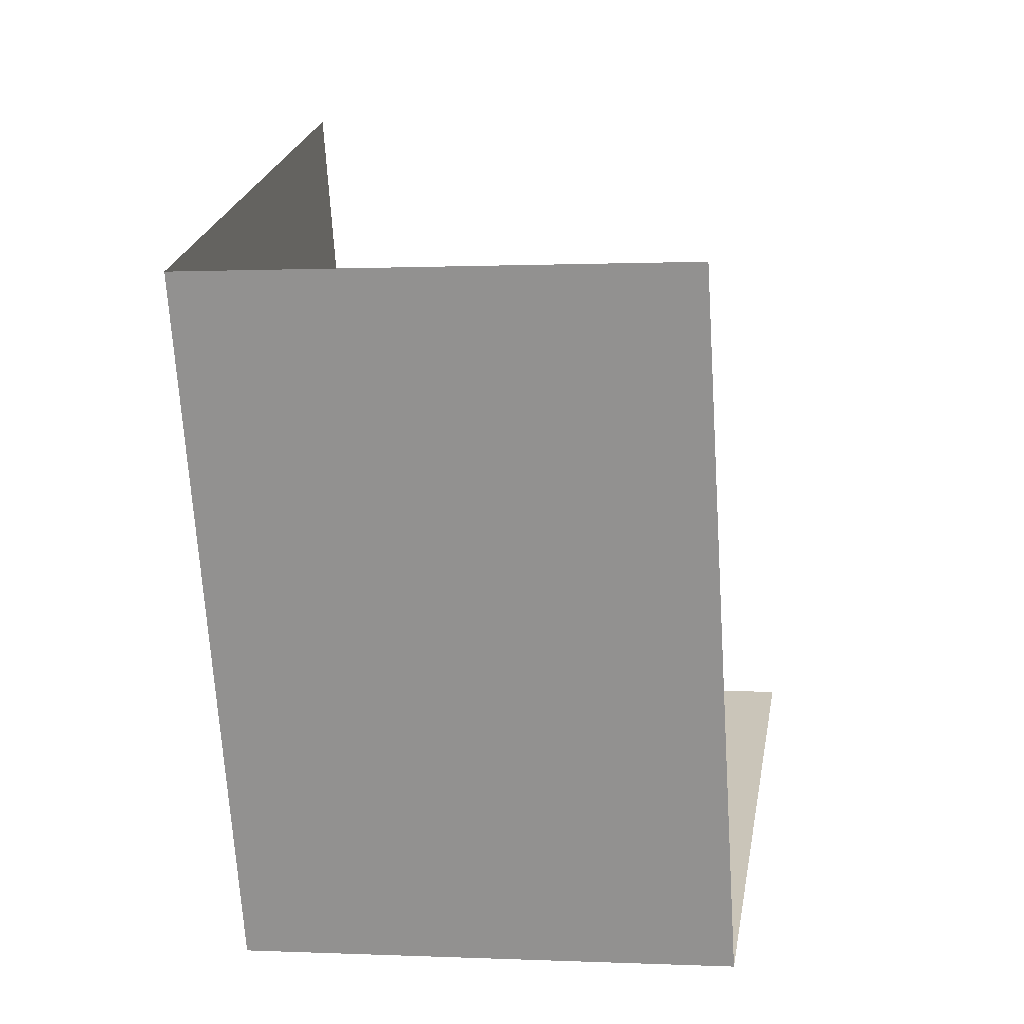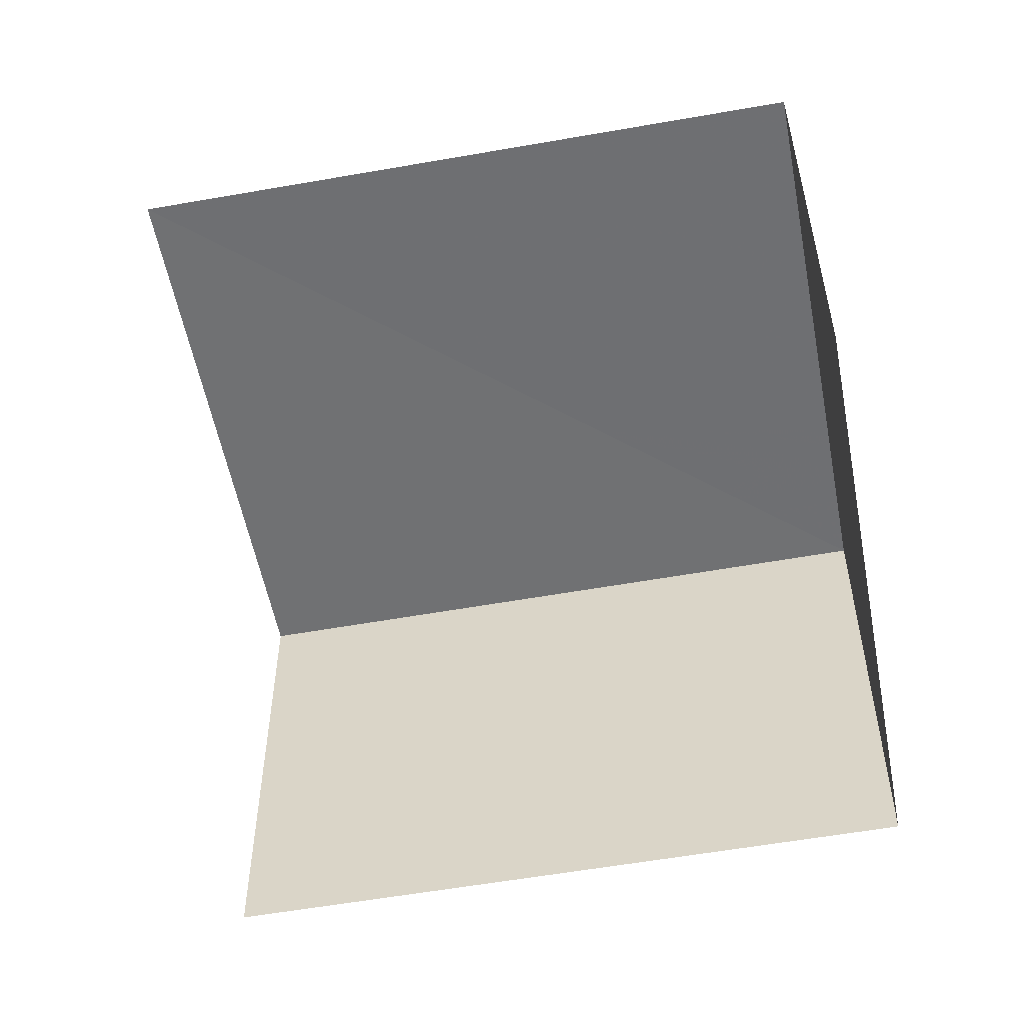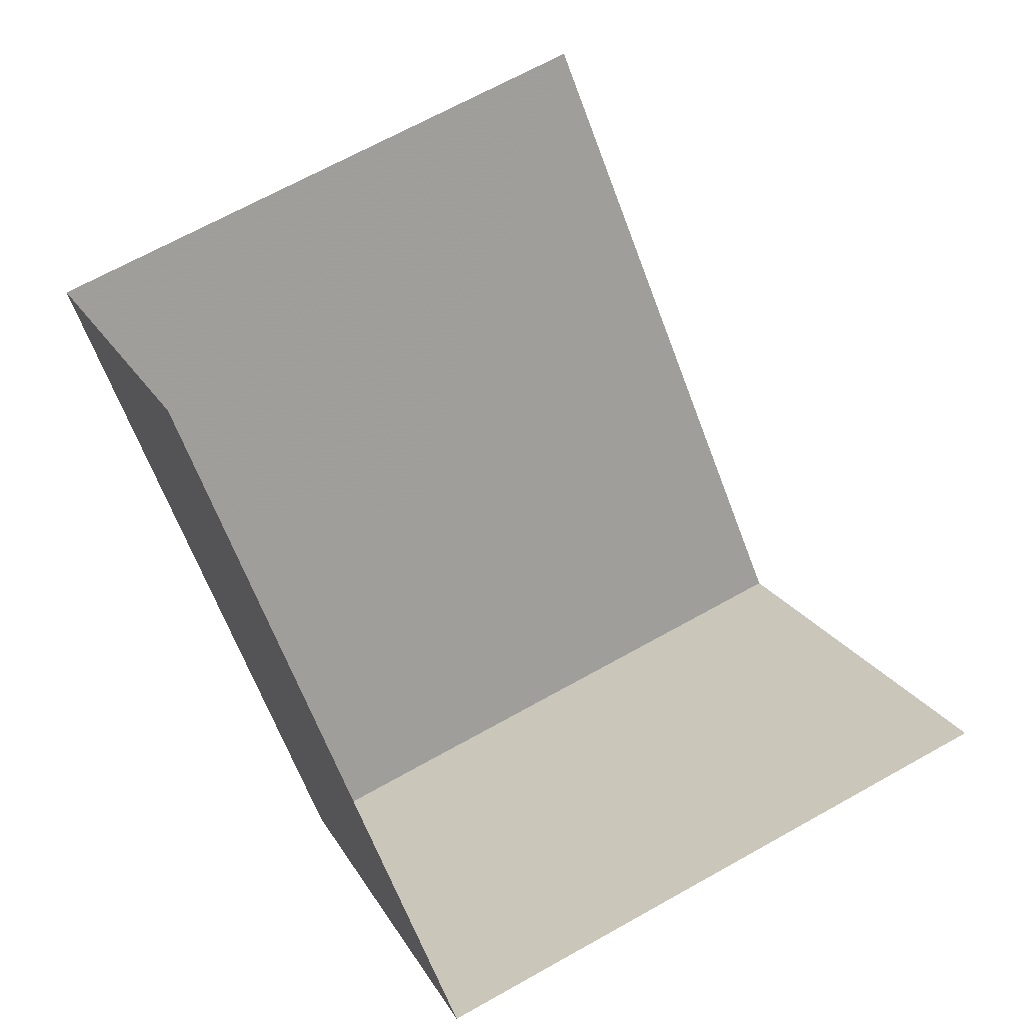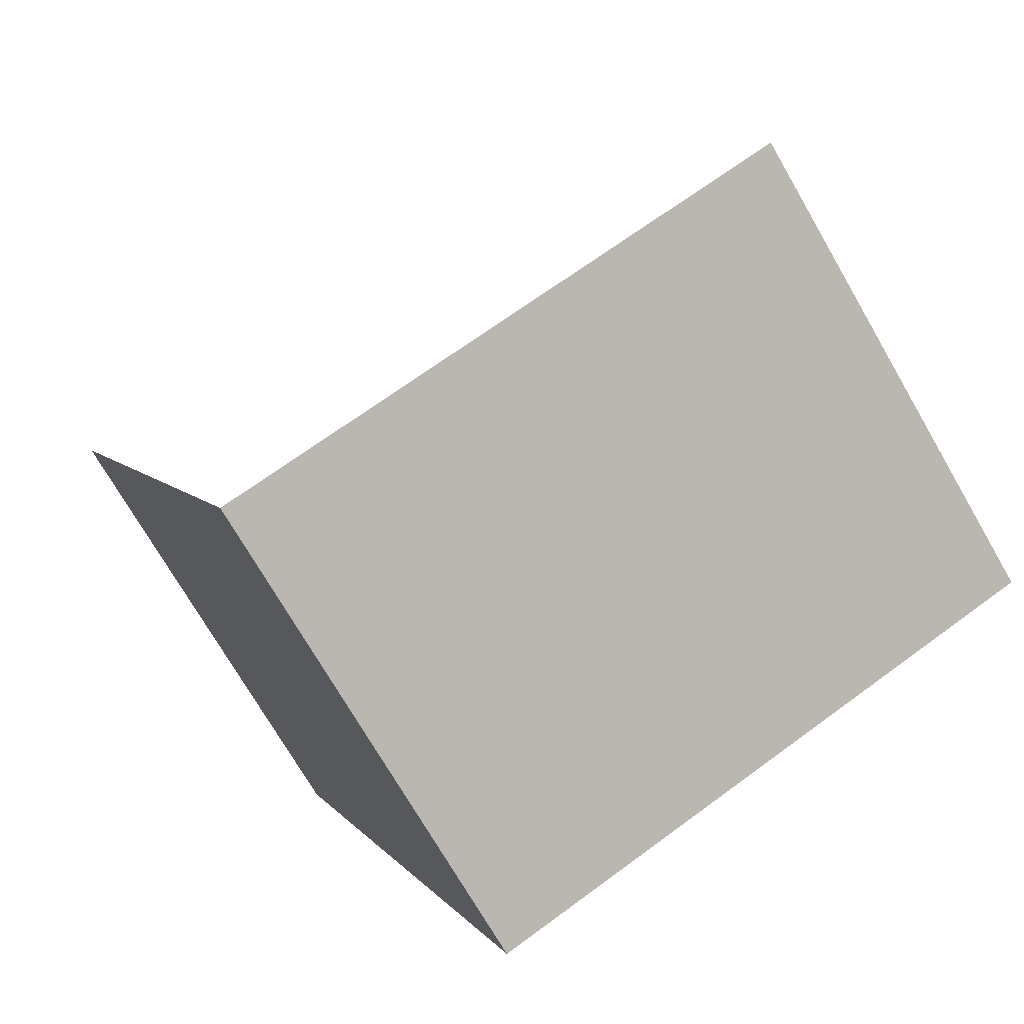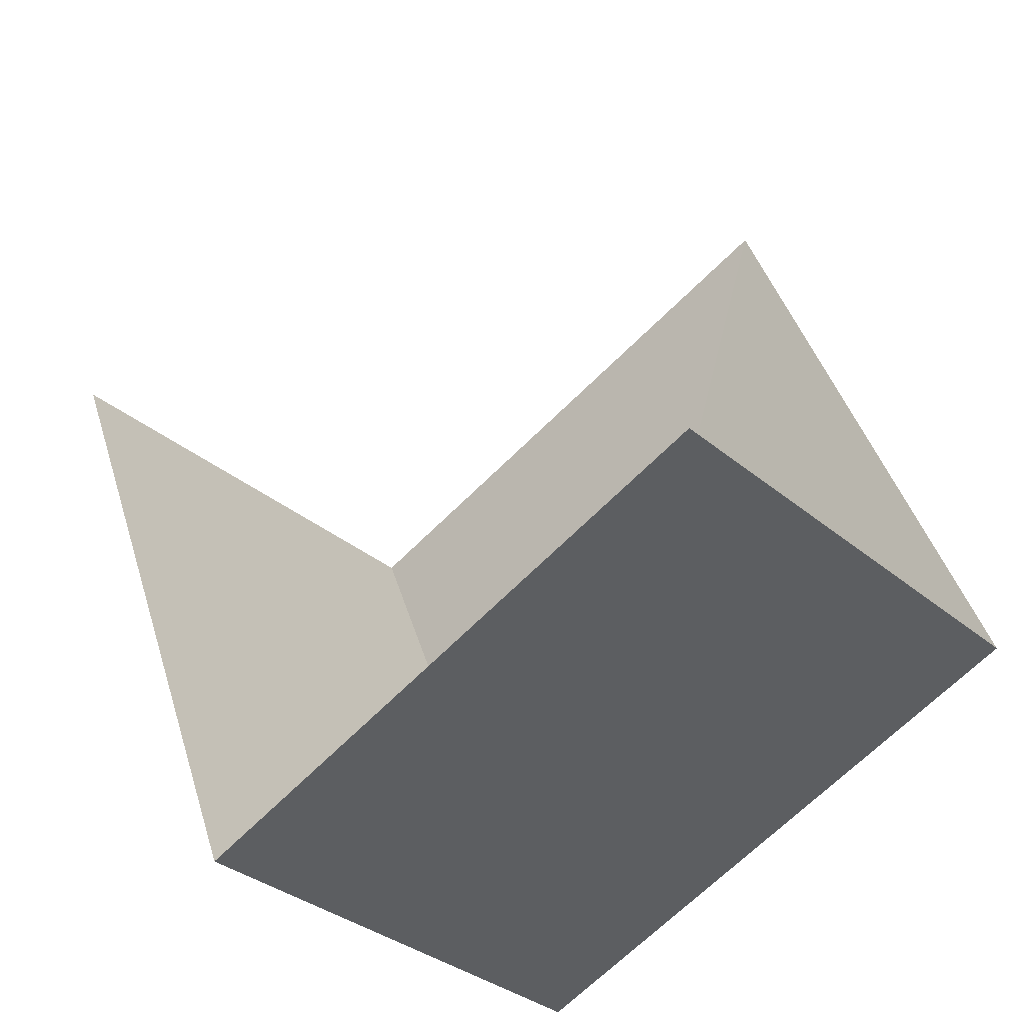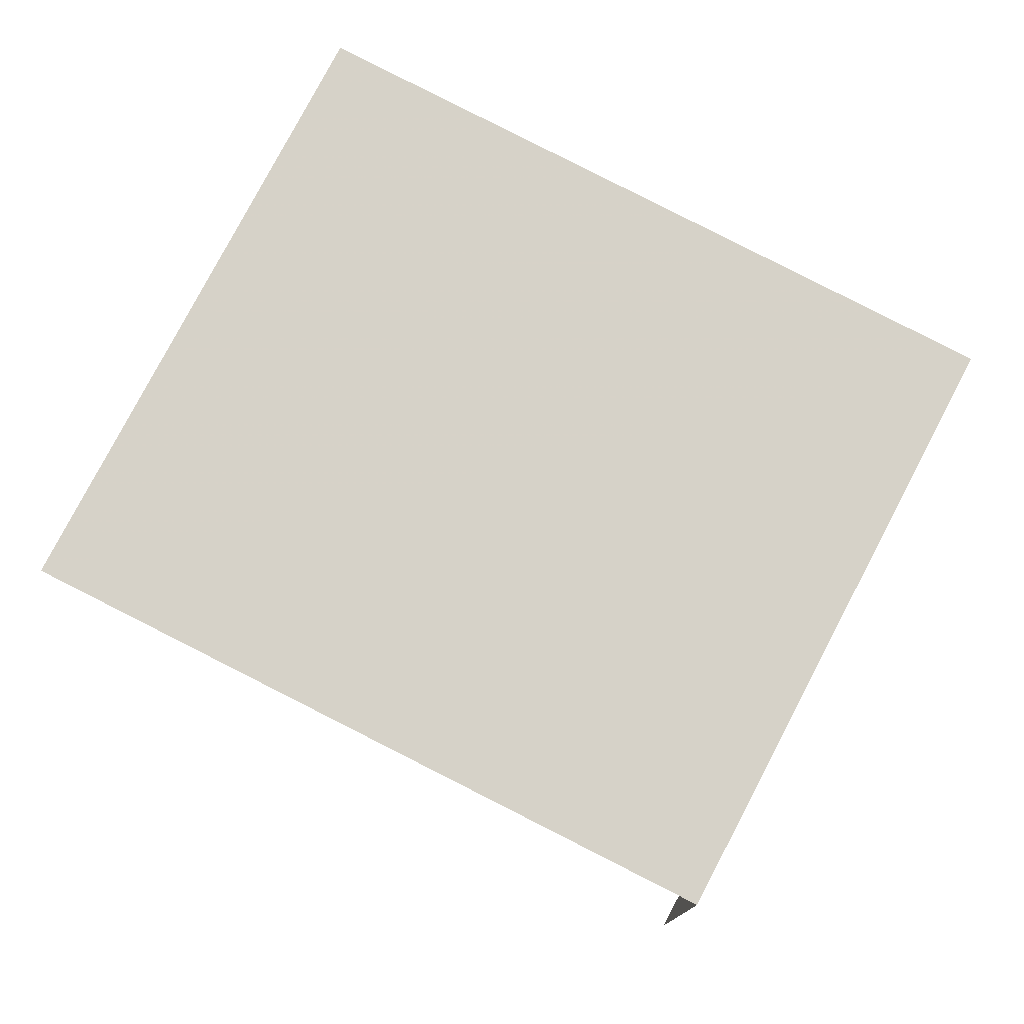
<metadata>
{"format":"obj","ext":"obj","renderer":"f3d","projection":"perspective","resolution":1024,"background":"white","views":[{"elev":-0.0,"azim":100.0,"up":"+Y"},{"elev":-54.9,"azim":-101.2,"up":"+Z"},{"elev":18.2,"azim":159.8,"up":"+Y"},{"elev":-73.0,"azim":-150.0,"up":"+Y"},{"elev":-33.3,"azim":-139.0,"up":"+Y"},{"elev":77.5,"azim":-84.3,"up":"+Z"}]}
</metadata>
<code>
v -2.241e+05 -1.278e+05 15.04
v -2.241e+05 -1.278e+05 15.04
v -2.241e+05 -1.278e+05 15.04
v -2.241e+05 -1.278e+05 15.04
v -2.241e+05 -1.278e+05 17.89
v -2.241e+05 -1.278e+05 17.89
v -2.241e+05 -1.278e+05 17.89
v -2.241e+05 -1.278e+05 17.89
f 1 2 3
f 4 1 3
f 8 2 1
f 5 8 1
f 5 1 4
f 6 5 4
f 5 6 7
f 8 5 7
f 6 4 3
f 7 6 3
f 8 3 2
f 8 7 3

</code>
